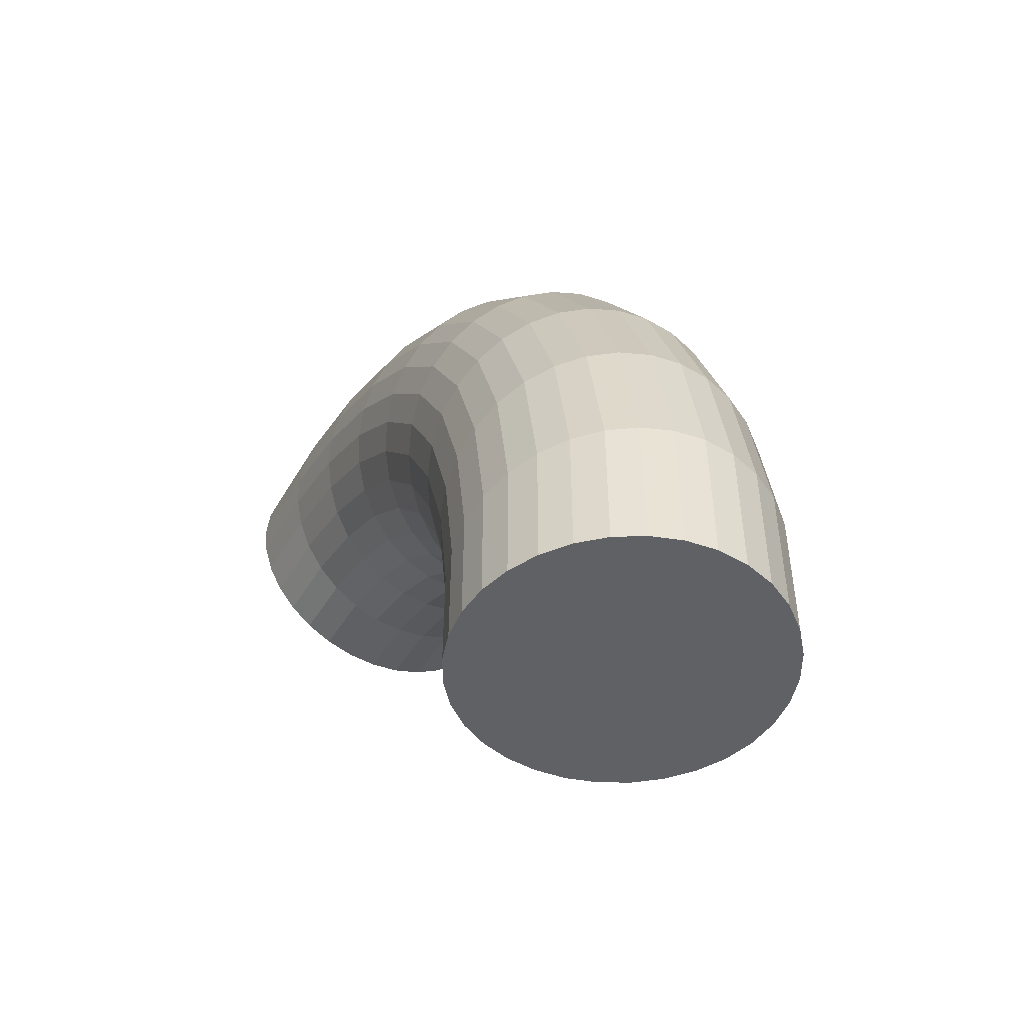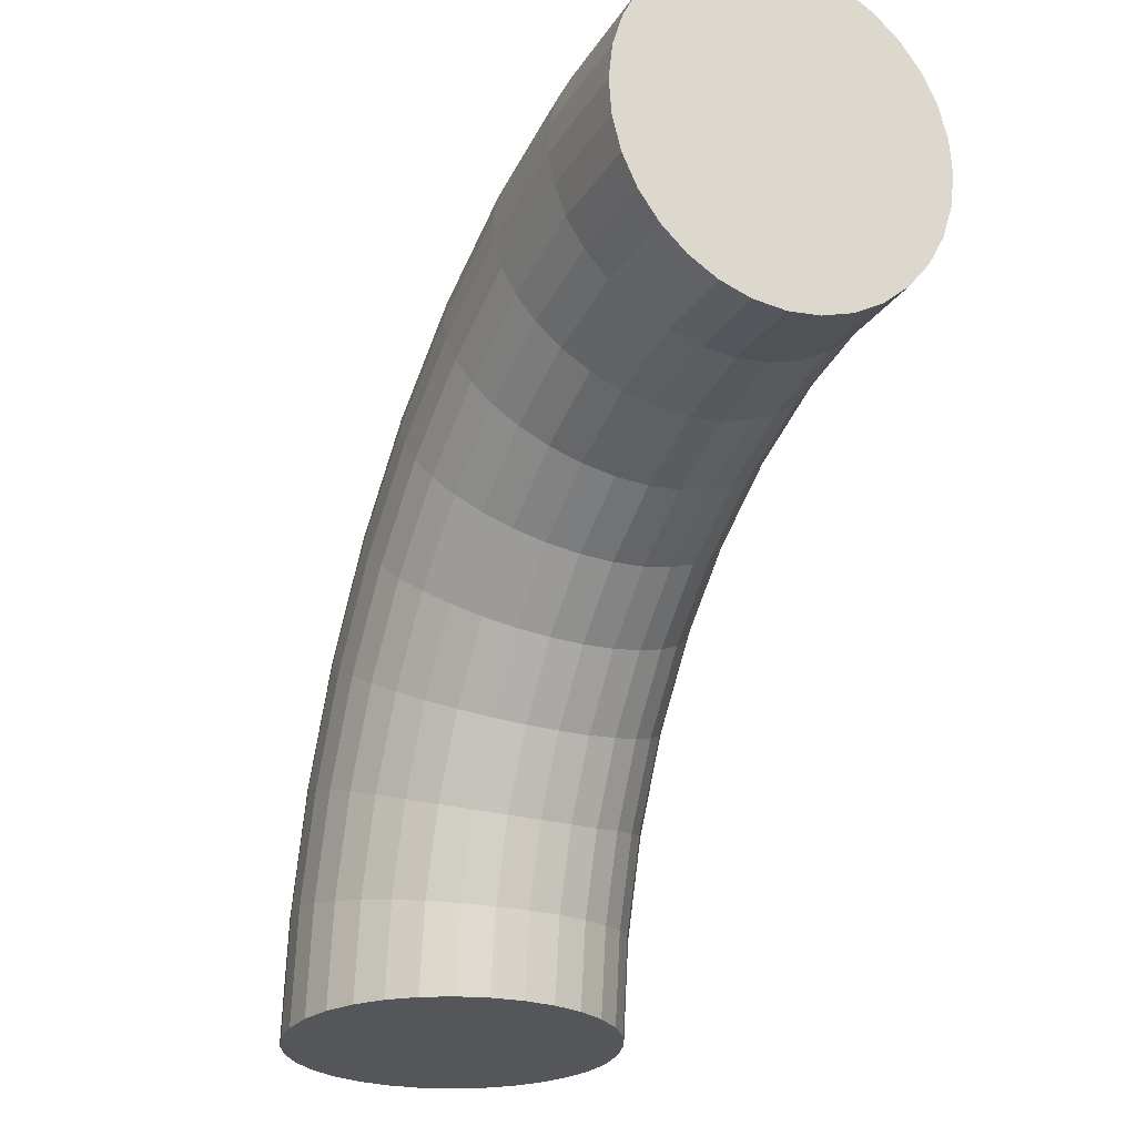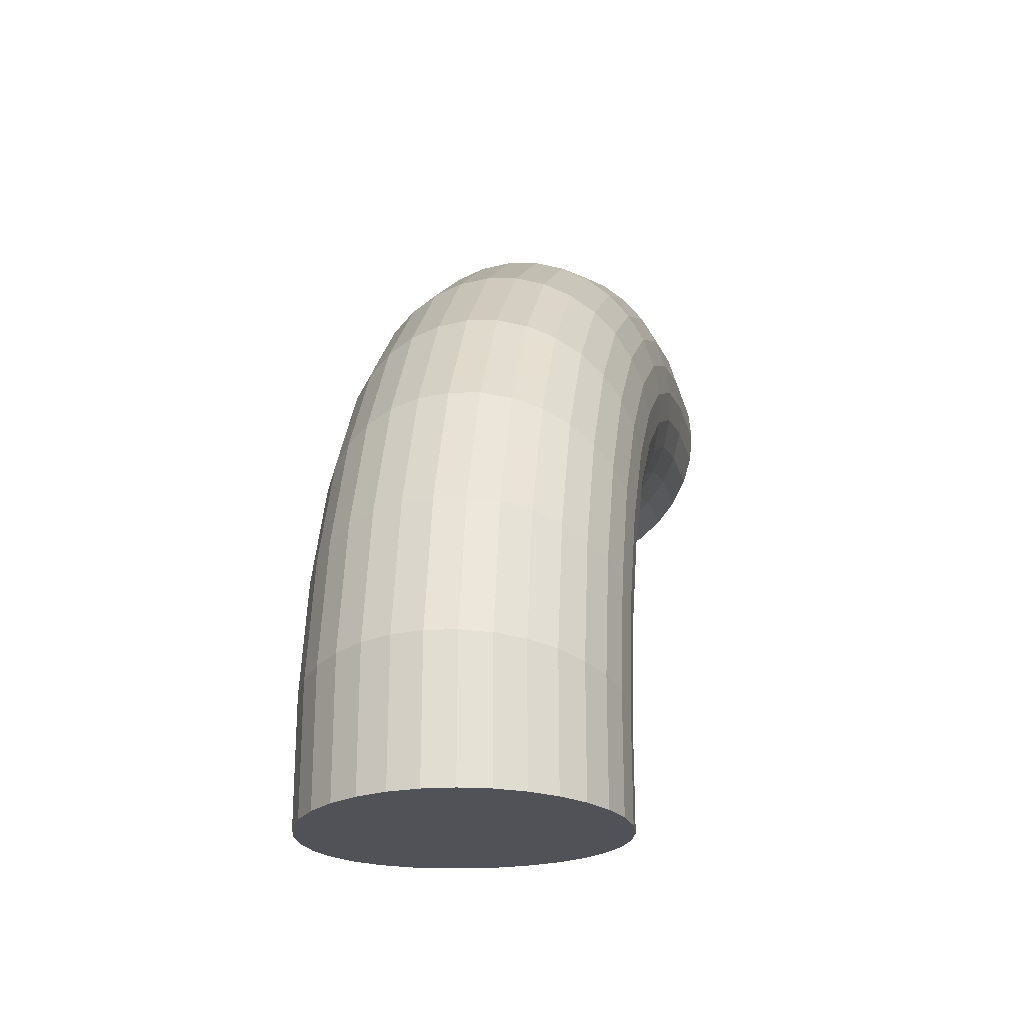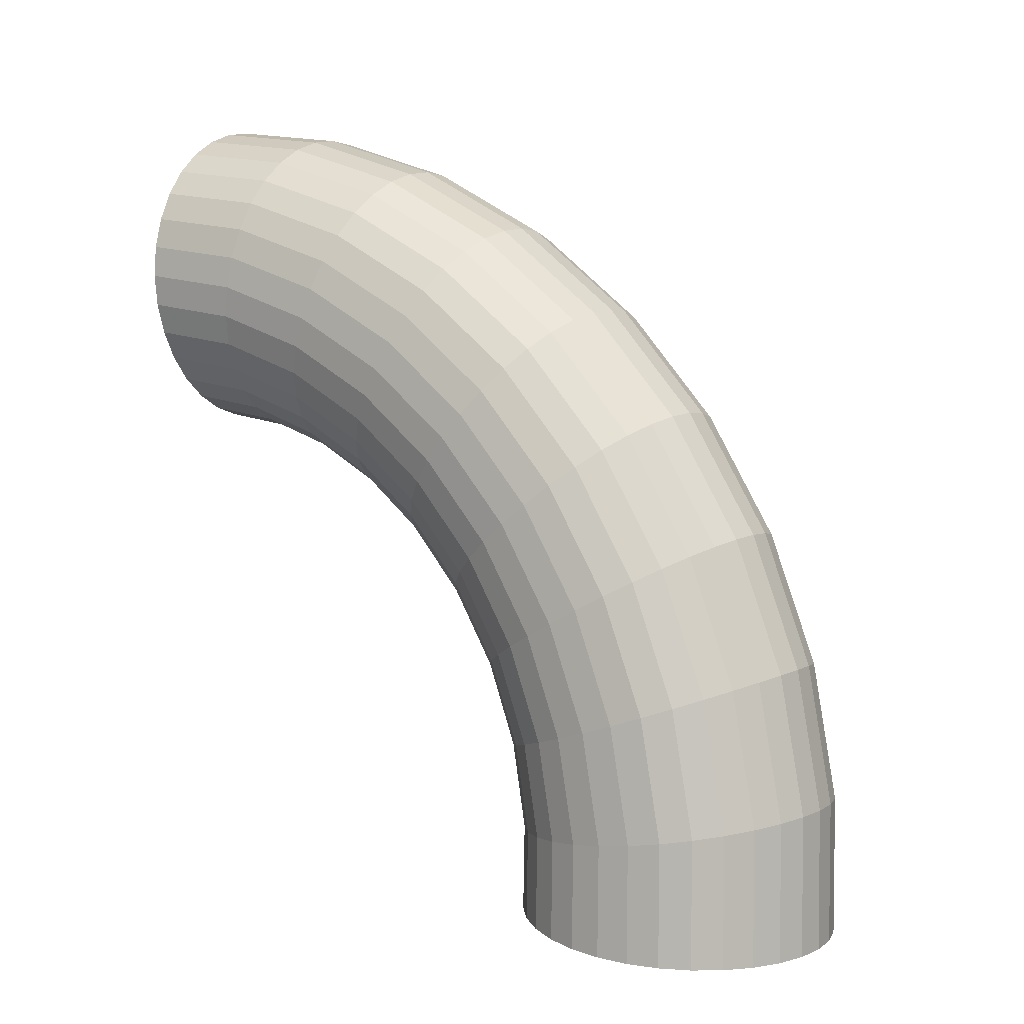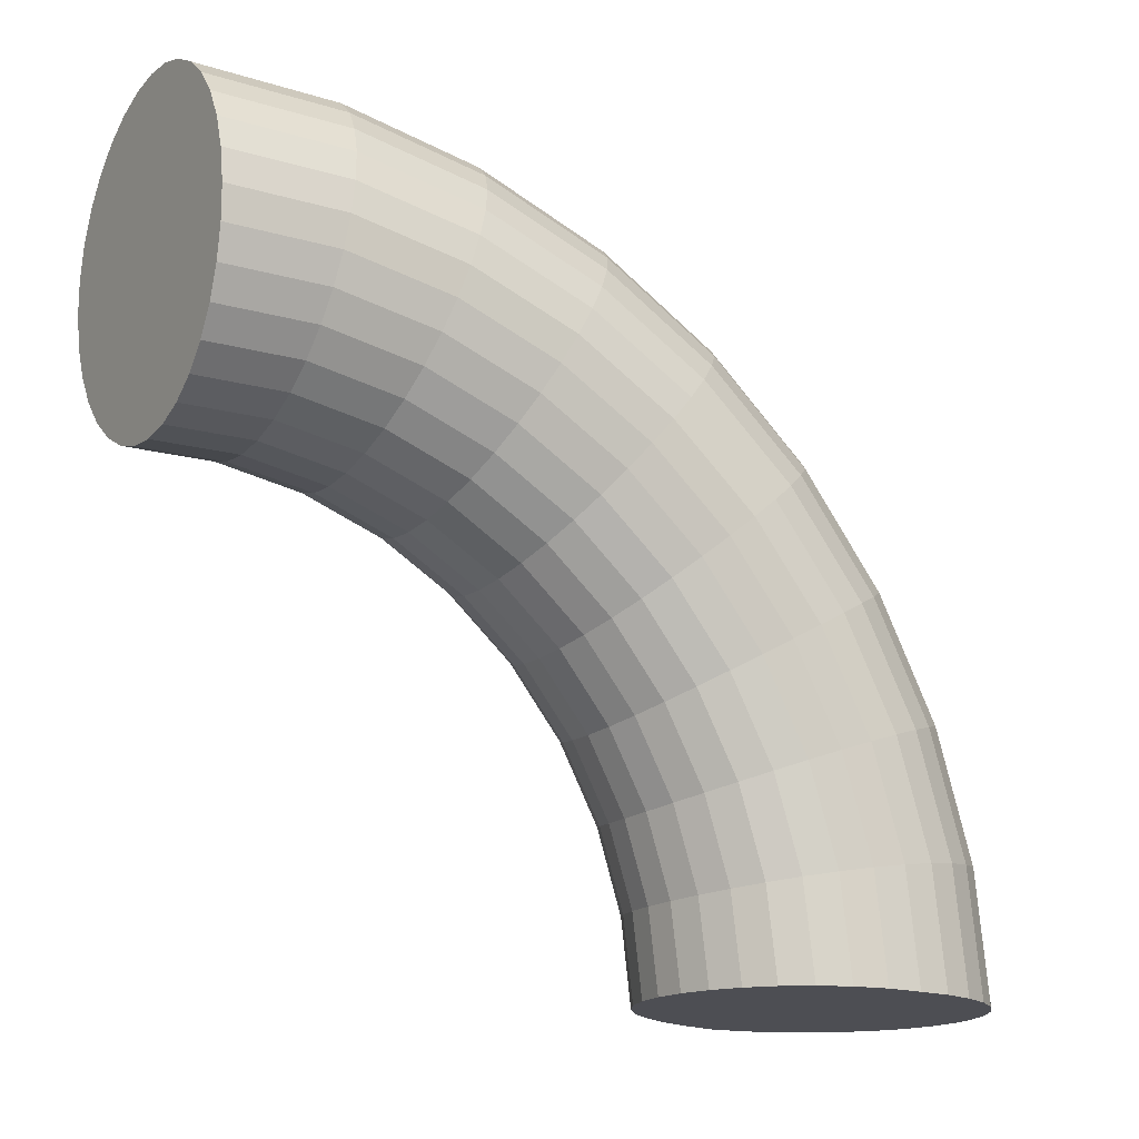
<metadata>
{"format":"obj","ext":"obj","renderer":"f3d","projection":"perspective","resolution":1024,"background":"white","views":[{"elev":-48.0,"azim":152.9,"up":"+Z"},{"elev":-25.1,"azim":155.3,"up":"+Y"},{"elev":-24.0,"azim":-168.1,"up":"+Z"},{"elev":6.7,"azim":124.7,"up":"+Z"},{"elev":-17.1,"azim":-121.4,"up":"+Y"}]}
</metadata>
<code>
o Cylinder
v 0.1839 0.01915 -1.736
v 0.1839 4.436 -6.927
v 0.5041 0.01949 -1.703
v 0.5041 4.469 -6.93
v 0.8119 0.02037 -1.605
v 0.8119 4.566 -6.939
v 1.096 0.02126 -1.445
v 1.096 4.725 -6.952
v 1.344 0.02145 -1.231
v 1.344 4.939 -6.968
v 1.548 0.0201 -0.9697
v 1.548 5.2 -6.987
v 1.7 0.01646 -0.6715
v 1.7 5.497 -7.006
v 1.793 0.009949 -0.3479
v 1.793 5.821 -7.024
v 1.825 0.000371 -0.01129
v 1.825 6.157 -7.04
v 1.793 0 0.3248
v 1.793 6.494 -7.053
v 1.7 0 0.6479
v 1.7 6.818 -7.063
v 1.548 0 0.9458
v 1.548 7.116 -7.07
v 1.344 0 1.207
v 1.344 7.378 -7.074
v 1.096 0 1.421
v 1.096 7.593 -7.077
v 0.8119 0 1.58
v 0.8119 7.753 -7.077
v 0.5041 0 1.678
v 0.5041 7.852 -7.078
v 0.1839 0 1.711
v 0.1839 7.885 -7.078
v -0.1362 0 1.678
v -0.1362 7.852 -7.078
v -0.444 0 1.58
v -0.444 7.753 -7.077
v -0.7277 0 1.421
v -0.7277 7.593 -7.077
v -0.9764 0 1.207
v -0.9764 7.378 -7.074
v -1.18 0 0.9458
v -1.18 7.116 -7.07
v -1.332 0 0.6479
v -1.332 6.818 -7.063
v -1.425 0 0.3248
v -1.425 6.494 -7.053
v -1.457 0.000371 -0.01129
v -1.457 6.157 -7.04
v -1.425 0.009949 -0.3479
v -1.425 5.821 -7.024
v -1.332 0.01646 -0.6715
v -1.332 5.497 -7.006
v -1.18 0.0201 -0.9697
v -1.18 5.2 -6.987
v -0.9764 0.02145 -1.231
v -0.9764 4.939 -6.968
v -0.7277 0.02126 -1.445
v -0.7277 4.725 -6.952
v -0.444 0.02037 -1.605
v -0.444 4.566 -6.939
v -0.1362 0.01949 -1.703
v -0.1362 4.469 -6.93
v 0.1839 0.8401 -1.837
v 0.1839 1.634 -2.089
v 0.1839 2.374 -2.483
v 0.1839 3.034 -3.01
v 0.1839 3.59 -3.652
v 0.1839 4.022 -4.391
v 0.1839 4.314 -5.2
v 0.1839 4.454 -6.055
v 0.5041 4.487 -6.052
v 0.5041 4.346 -5.191
v 0.5041 4.051 -4.376
v 0.5041 3.616 -3.633
v 0.5041 3.056 -2.986
v 0.5041 2.391 -2.455
v 0.5041 1.646 -2.058
v 0.5041 0.8465 -1.805
v 0.8119 4.585 -6.043
v 0.8119 4.44 -5.164
v 0.8119 4.139 -4.332
v 0.8119 3.694 -3.573
v 0.8119 3.122 -2.913
v 0.8119 2.443 -2.372
v 0.8119 1.682 -1.967
v 0.8119 0.8652 -1.708
v 1.096 4.743 -6.027
v 1.096 4.593 -5.119
v 1.096 4.281 -4.26
v 1.096 3.821 -3.477
v 1.096 3.229 -2.795
v 1.096 2.527 -2.237
v 1.096 1.74 -1.818
v 1.096 0.8951 -1.552
v 1.344 4.956 -6.004
v 1.344 4.798 -5.058
v 1.344 4.472 -4.163
v 1.344 3.991 -3.346
v 1.344 3.373 -2.636
v 1.344 2.639 -2.054
v 1.344 1.817 -1.618
v 1.344 0.9343 -1.341
v 1.548 5.216 -5.975
v 1.548 5.048 -4.982
v 1.548 4.704 -4.042
v 1.548 4.197 -3.186
v 1.548 3.546 -2.441
v 1.548 2.775 -1.83
v 1.548 1.909 -1.373
v 1.548 0.9805 -1.084
v 1.7 5.512 -5.939
v 1.7 5.333 -4.894
v 1.7 4.968 -3.903
v 1.7 4.432 -3.001
v 1.7 3.743 -2.216
v 1.7 2.927 -1.574
v 1.7 2.013 -1.094
v 1.7 1.031 -0.7901
v 1.793 5.833 -5.898
v 1.793 5.642 -4.795
v 1.793 5.253 -3.75
v 1.793 4.684 -2.799
v 1.793 3.954 -1.971
v 1.793 3.09 -1.294
v 1.793 2.122 -0.7891
v 1.793 1.084 -0.4707
v 1.825 6.167 -5.853
v 1.825 5.961 -4.689
v 1.825 5.549 -3.588
v 1.825 4.945 -2.586
v 1.825 4.172 -1.714
v 1.825 3.258 -1.002
v 1.825 2.234 -0.4714
v 1.825 1.136 -0.138
v 1.793 6.501 -5.805
v 1.793 6.281 -4.581
v 1.793 5.843 -3.424
v 1.793 5.204 -2.371
v 1.793 4.388 -1.456
v 1.793 3.423 -0.7086
v 1.793 2.343 -0.1527
v 1.793 1.185 0.1952
v 1.7 6.821 -5.756
v 1.7 6.587 -4.475
v 1.7 6.124 -3.263
v 1.7 5.452 -2.162
v 1.7 4.593 -1.205
v 1.7 3.579 -0.4248
v 1.7 2.445 0.1548
v 1.7 1.229 0.5161
v 1.548 7.116 -5.708
v 1.548 6.868 -4.374
v 1.548 6.383 -3.114
v 1.548 5.679 -1.967
v 1.548 4.781 -0.9727
v 1.548 3.721 -0.1621
v 1.548 2.537 0.439
v 1.548 1.268 0.8123
v 1.344 7.374 -5.664
v 1.344 7.114 -4.285
v 1.344 6.608 -2.98
v 1.344 5.876 -1.795
v 1.344 4.944 -0.7677
v 1.344 3.844 0.06918
v 1.344 2.616 0.6888
v 1.344 1.3 1.072
v 1.096 7.586 -5.627
v 1.096 7.316 -4.21
v 1.096 6.793 -2.87
v 1.096 6.038 -1.653
v 1.096 5.077 -0.5986
v 1.096 3.944 0.2596
v 1.096 2.679 0.8942
v 1.096 1.325 1.286
v 0.8119 7.743 -5.599
v 0.8119 7.465 -4.153
v 0.8119 6.93 -2.787
v 0.8119 6.157 -1.547
v 0.8119 5.175 -0.4724
v 0.8119 4.018 0.4015
v 0.8119 2.726 1.047
v 0.8119 1.343 1.445
v 0.5041 7.84 -5.581
v 0.5041 7.557 -4.118
v 0.5041 7.014 -2.736
v 0.5041 6.23 -1.481
v 0.5041 5.235 -0.3945
v 0.5041 4.063 0.489
v 0.5041 2.754 1.141
v 0.5041 1.353 1.542
v 0.1839 7.873 -5.575
v 0.1839 7.588 -4.106
v 0.1839 7.042 -2.719
v 0.1839 6.255 -1.459
v 0.1839 5.255 -0.3682
v 0.1839 4.078 0.5186
v 0.1839 2.763 1.173
v 0.1839 1.357 1.575
v -0.1362 7.84 -5.581
v -0.1362 7.557 -4.118
v -0.1362 7.014 -2.736
v -0.1362 6.23 -1.481
v -0.1362 5.235 -0.3945
v -0.1362 4.063 0.489
v -0.1362 2.754 1.141
v -0.1362 1.353 1.542
v -0.444 7.743 -5.599
v -0.444 7.465 -4.153
v -0.444 6.93 -2.787
v -0.444 6.157 -1.547
v -0.444 5.175 -0.4724
v -0.444 4.018 0.4015
v -0.444 2.726 1.047
v -0.444 1.343 1.445
v -0.7277 7.586 -5.627
v -0.7277 7.316 -4.21
v -0.7277 6.793 -2.87
v -0.7277 6.038 -1.653
v -0.7277 5.077 -0.5986
v -0.7277 3.944 0.2596
v -0.7277 2.679 0.8942
v -0.7277 1.325 1.286
v -0.9764 7.374 -5.664
v -0.9764 7.114 -4.285
v -0.9764 6.608 -2.98
v -0.9764 5.876 -1.795
v -0.9764 4.944 -0.7677
v -0.9764 3.844 0.06918
v -0.9764 2.616 0.6888
v -0.9764 1.3 1.072
v -1.18 7.116 -5.708
v -1.18 6.868 -4.374
v -1.18 6.383 -3.114
v -1.18 5.679 -1.967
v -1.18 4.781 -0.9727
v -1.18 3.721 -0.1621
v -1.18 2.537 0.439
v -1.18 1.268 0.8123
v -1.332 6.821 -5.756
v -1.332 6.587 -4.475
v -1.332 6.124 -3.263
v -1.332 5.452 -2.162
v -1.332 4.593 -1.205
v -1.332 3.579 -0.4248
v -1.332 2.445 0.1548
v -1.332 1.229 0.5161
v -1.425 6.501 -5.805
v -1.425 6.281 -4.581
v -1.425 5.843 -3.424
v -1.425 5.204 -2.371
v -1.425 4.388 -1.456
v -1.425 3.423 -0.7086
v -1.425 2.343 -0.1527
v -1.425 1.185 0.1952
v -1.457 6.167 -5.853
v -1.457 5.961 -4.689
v -1.457 5.549 -3.588
v -1.457 4.945 -2.586
v -1.457 4.172 -1.714
v -1.457 3.258 -1.002
v -1.457 2.234 -0.4714
v -1.457 1.136 -0.138
v -1.425 5.833 -5.898
v -1.425 5.642 -4.795
v -1.425 5.253 -3.75
v -1.425 4.684 -2.799
v -1.425 3.954 -1.971
v -1.425 3.09 -1.294
v -1.425 2.122 -0.7891
v -1.425 1.084 -0.4707
v -1.332 5.512 -5.939
v -1.332 5.333 -4.894
v -1.332 4.968 -3.903
v -1.332 4.432 -3.001
v -1.332 3.743 -2.216
v -1.332 2.927 -1.574
v -1.332 2.013 -1.094
v -1.332 1.031 -0.7901
v -1.18 5.216 -5.975
v -1.18 5.048 -4.982
v -1.18 4.704 -4.042
v -1.18 4.197 -3.186
v -1.18 3.546 -2.441
v -1.18 2.775 -1.83
v -1.18 1.909 -1.373
v -1.18 0.9805 -1.084
v -0.9764 4.956 -6.004
v -0.9764 4.798 -5.058
v -0.9764 4.472 -4.163
v -0.9764 3.991 -3.346
v -0.9764 3.373 -2.636
v -0.9764 2.639 -2.054
v -0.9764 1.817 -1.618
v -0.9764 0.9343 -1.341
v -0.7277 4.743 -6.027
v -0.7277 4.593 -5.119
v -0.7277 4.281 -4.26
v -0.7277 3.821 -3.477
v -0.7277 3.229 -2.795
v -0.7277 2.527 -2.237
v -0.7277 1.74 -1.818
v -0.7277 0.8951 -1.552
v -0.444 4.585 -6.043
v -0.444 4.44 -5.164
v -0.444 4.139 -4.332
v -0.444 3.694 -3.573
v -0.444 3.122 -2.913
v -0.444 2.443 -2.372
v -0.444 1.682 -1.967
v -0.444 0.8652 -1.708
v -0.1362 4.487 -6.052
v -0.1362 4.346 -5.191
v -0.1362 4.051 -4.376
v -0.1362 3.616 -3.633
v -0.1362 3.056 -2.986
v -0.1362 2.391 -2.455
v -0.1362 1.646 -2.058
v -0.1362 0.8465 -1.805
f 72 2 4 73
f 73 4 6 81
f 81 6 8 89
f 89 8 10 97
f 97 10 12 105
f 105 12 14 113
f 113 14 16 121
f 121 16 18 129
f 129 18 20 137
f 137 20 22 145
f 145 22 24 153
f 153 24 26 161
f 161 26 28 169
f 169 28 30 177
f 177 30 32 185
f 185 32 34 193
f 193 34 36 201
f 201 36 38 209
f 209 38 40 217
f 217 40 42 225
f 225 42 44 233
f 233 44 46 241
f 241 46 48 249
f 249 48 50 257
f 257 50 52 265
f 265 52 54 273
f 273 54 56 281
f 281 56 58 289
f 289 58 60 297
f 297 60 62 305
f 4 2 64 62 60 58 56 54 52 50 48 46 44 42 40 38 36 34 32 30 28 26 24 22 20 18 16 14 12 10 8 6
f 305 62 64 313
f 313 64 2 72
f 1 3 5 7 9 11 13 15 17 19 21 23 25 27 29 31 33 35 37 39 41 43 45 47 49 51 53 55 57 59 61 63
f 63 320 65 1
f 320 319 66 65
f 319 318 67 66
f 318 317 68 67
f 317 316 69 68
f 316 315 70 69
f 315 314 71 70
f 314 313 72 71
f 61 312 320 63
f 312 311 319 320
f 311 310 318 319
f 310 309 317 318
f 309 308 316 317
f 308 307 315 316
f 307 306 314 315
f 306 305 313 314
f 59 304 312 61
f 304 303 311 312
f 303 302 310 311
f 302 301 309 310
f 301 300 308 309
f 300 299 307 308
f 299 298 306 307
f 298 297 305 306
f 57 296 304 59
f 296 295 303 304
f 295 294 302 303
f 294 293 301 302
f 293 292 300 301
f 292 291 299 300
f 291 290 298 299
f 290 289 297 298
f 55 288 296 57
f 288 287 295 296
f 287 286 294 295
f 286 285 293 294
f 285 284 292 293
f 284 283 291 292
f 283 282 290 291
f 282 281 289 290
f 53 280 288 55
f 280 279 287 288
f 279 278 286 287
f 278 277 285 286
f 277 276 284 285
f 276 275 283 284
f 275 274 282 283
f 274 273 281 282
f 51 272 280 53
f 272 271 279 280
f 271 270 278 279
f 270 269 277 278
f 269 268 276 277
f 268 267 275 276
f 267 266 274 275
f 266 265 273 274
f 49 264 272 51
f 264 263 271 272
f 263 262 270 271
f 262 261 269 270
f 261 260 268 269
f 260 259 267 268
f 259 258 266 267
f 258 257 265 266
f 47 256 264 49
f 256 255 263 264
f 255 254 262 263
f 254 253 261 262
f 253 252 260 261
f 252 251 259 260
f 251 250 258 259
f 250 249 257 258
f 45 248 256 47
f 248 247 255 256
f 247 246 254 255
f 246 245 253 254
f 245 244 252 253
f 244 243 251 252
f 243 242 250 251
f 242 241 249 250
f 43 240 248 45
f 240 239 247 248
f 239 238 246 247
f 238 237 245 246
f 237 236 244 245
f 236 235 243 244
f 235 234 242 243
f 234 233 241 242
f 41 232 240 43
f 232 231 239 240
f 231 230 238 239
f 230 229 237 238
f 229 228 236 237
f 228 227 235 236
f 227 226 234 235
f 226 225 233 234
f 39 224 232 41
f 224 223 231 232
f 223 222 230 231
f 222 221 229 230
f 221 220 228 229
f 220 219 227 228
f 219 218 226 227
f 218 217 225 226
f 37 216 224 39
f 216 215 223 224
f 215 214 222 223
f 214 213 221 222
f 213 212 220 221
f 212 211 219 220
f 211 210 218 219
f 210 209 217 218
f 35 208 216 37
f 208 207 215 216
f 207 206 214 215
f 206 205 213 214
f 205 204 212 213
f 204 203 211 212
f 203 202 210 211
f 202 201 209 210
f 33 200 208 35
f 200 199 207 208
f 199 198 206 207
f 198 197 205 206
f 197 196 204 205
f 196 195 203 204
f 195 194 202 203
f 194 193 201 202
f 31 192 200 33
f 192 191 199 200
f 191 190 198 199
f 190 189 197 198
f 189 188 196 197
f 188 187 195 196
f 187 186 194 195
f 186 185 193 194
f 29 184 192 31
f 184 183 191 192
f 183 182 190 191
f 182 181 189 190
f 181 180 188 189
f 180 179 187 188
f 179 178 186 187
f 178 177 185 186
f 27 176 184 29
f 176 175 183 184
f 175 174 182 183
f 174 173 181 182
f 173 172 180 181
f 172 171 179 180
f 171 170 178 179
f 170 169 177 178
f 25 168 176 27
f 168 167 175 176
f 167 166 174 175
f 166 165 173 174
f 165 164 172 173
f 164 163 171 172
f 163 162 170 171
f 162 161 169 170
f 23 160 168 25
f 160 159 167 168
f 159 158 166 167
f 158 157 165 166
f 157 156 164 165
f 156 155 163 164
f 155 154 162 163
f 154 153 161 162
f 21 152 160 23
f 152 151 159 160
f 151 150 158 159
f 150 149 157 158
f 149 148 156 157
f 148 147 155 156
f 147 146 154 155
f 146 145 153 154
f 19 144 152 21
f 144 143 151 152
f 143 142 150 151
f 142 141 149 150
f 141 140 148 149
f 140 139 147 148
f 139 138 146 147
f 138 137 145 146
f 17 136 144 19
f 136 135 143 144
f 135 134 142 143
f 134 133 141 142
f 133 132 140 141
f 132 131 139 140
f 131 130 138 139
f 130 129 137 138
f 15 128 136 17
f 128 127 135 136
f 127 126 134 135
f 126 125 133 134
f 125 124 132 133
f 124 123 131 132
f 123 122 130 131
f 122 121 129 130
f 13 120 128 15
f 120 119 127 128
f 119 118 126 127
f 118 117 125 126
f 117 116 124 125
f 116 115 123 124
f 115 114 122 123
f 114 113 121 122
f 11 112 120 13
f 112 111 119 120
f 111 110 118 119
f 110 109 117 118
f 109 108 116 117
f 108 107 115 116
f 107 106 114 115
f 106 105 113 114
f 9 104 112 11
f 104 103 111 112
f 103 102 110 111
f 102 101 109 110
f 101 100 108 109
f 100 99 107 108
f 99 98 106 107
f 98 97 105 106
f 7 96 104 9
f 96 95 103 104
f 95 94 102 103
f 94 93 101 102
f 93 92 100 101
f 92 91 99 100
f 91 90 98 99
f 90 89 97 98
f 5 88 96 7
f 88 87 95 96
f 87 86 94 95
f 86 85 93 94
f 85 84 92 93
f 84 83 91 92
f 83 82 90 91
f 82 81 89 90
f 3 80 88 5
f 80 79 87 88
f 79 78 86 87
f 78 77 85 86
f 77 76 84 85
f 76 75 83 84
f 75 74 82 83
f 74 73 81 82
f 1 65 80 3
f 65 66 79 80
f 66 67 78 79
f 67 68 77 78
f 68 69 76 77
f 69 70 75 76
f 70 71 74 75
f 71 72 73 74

</code>
